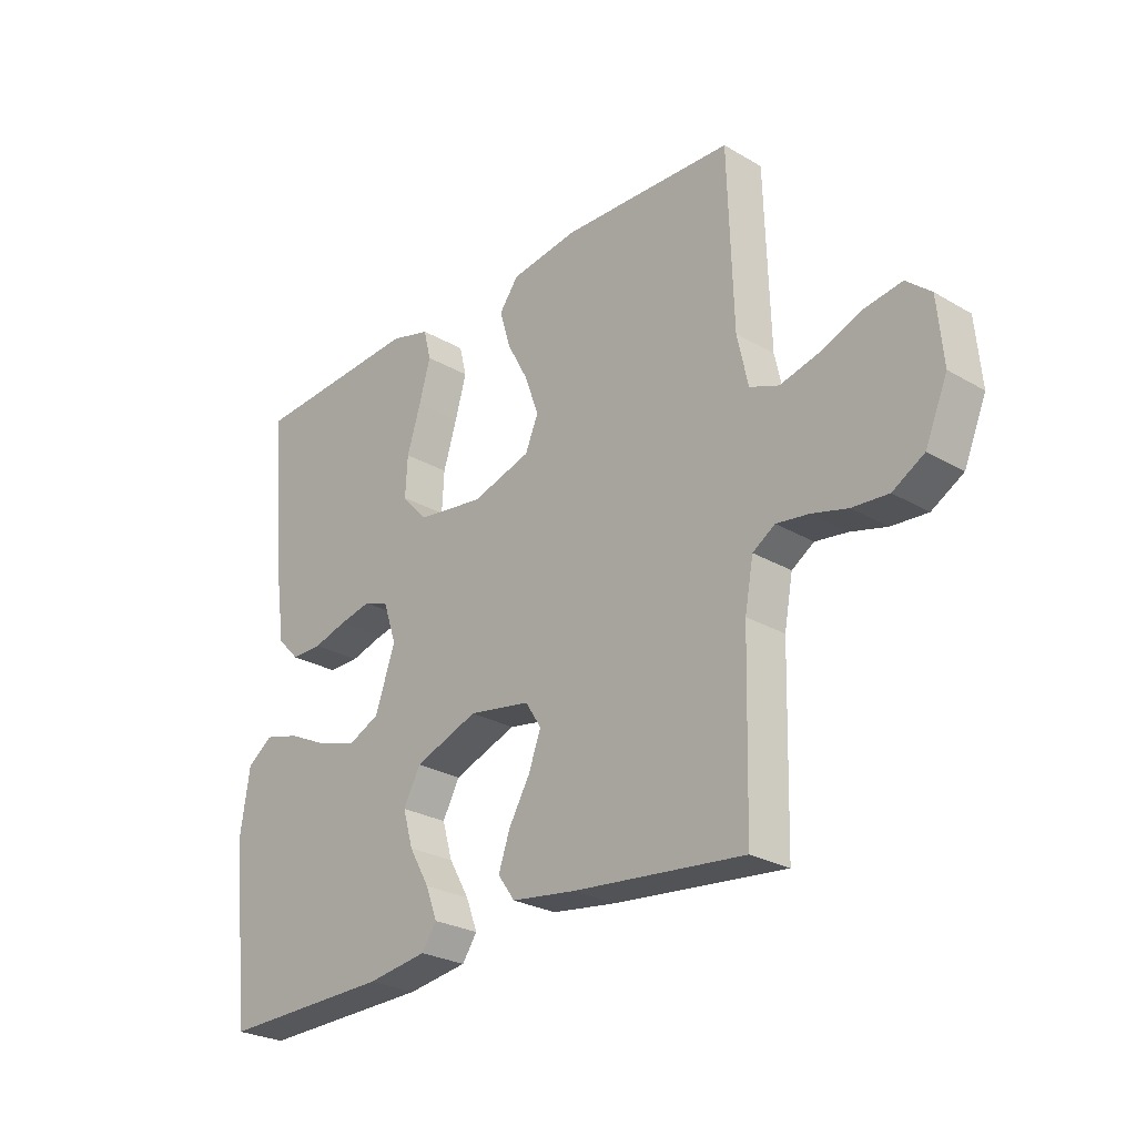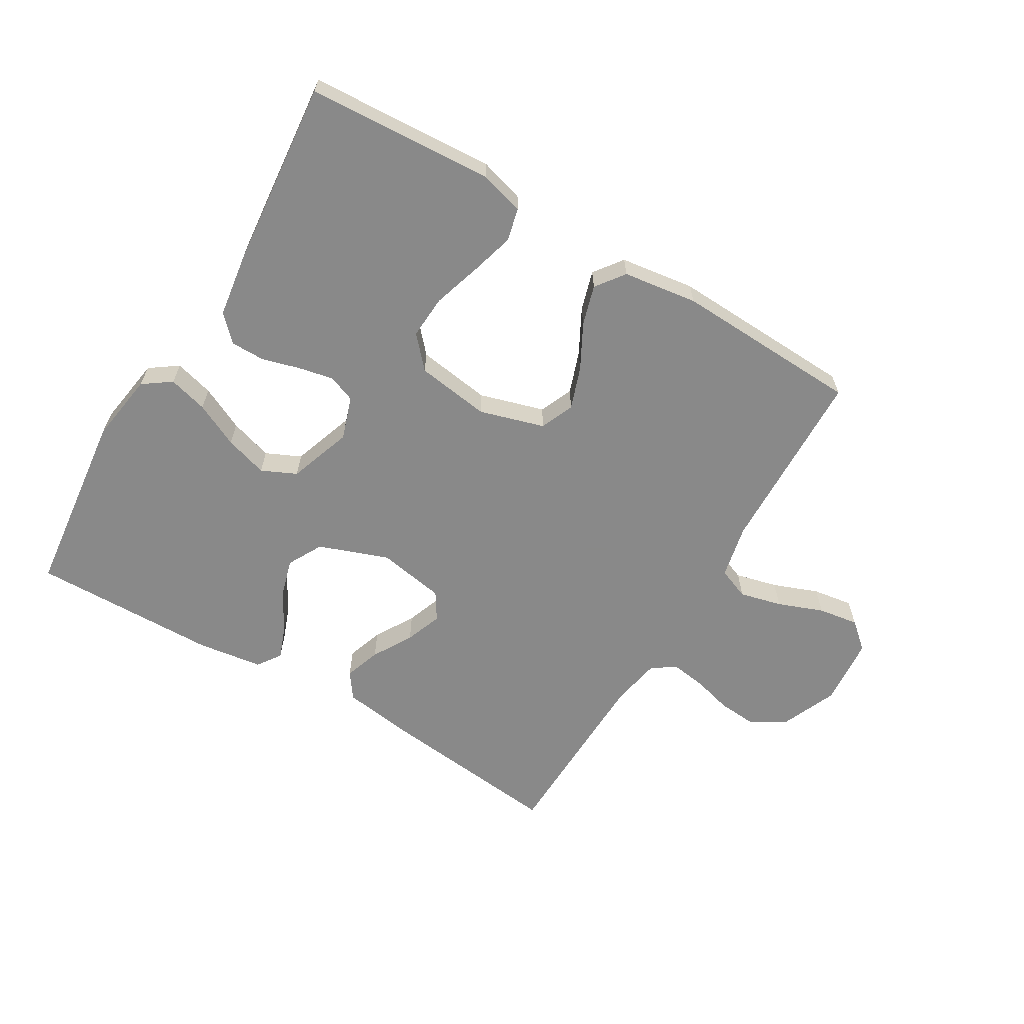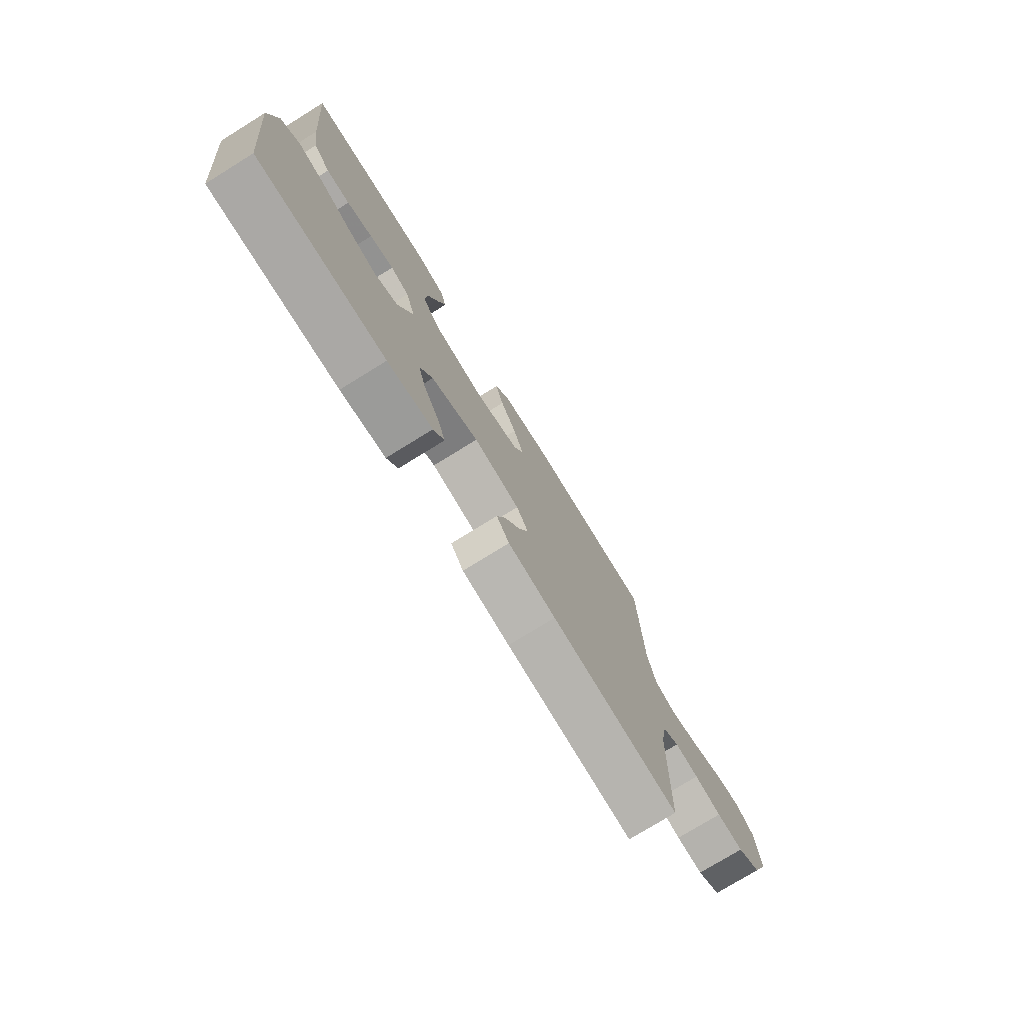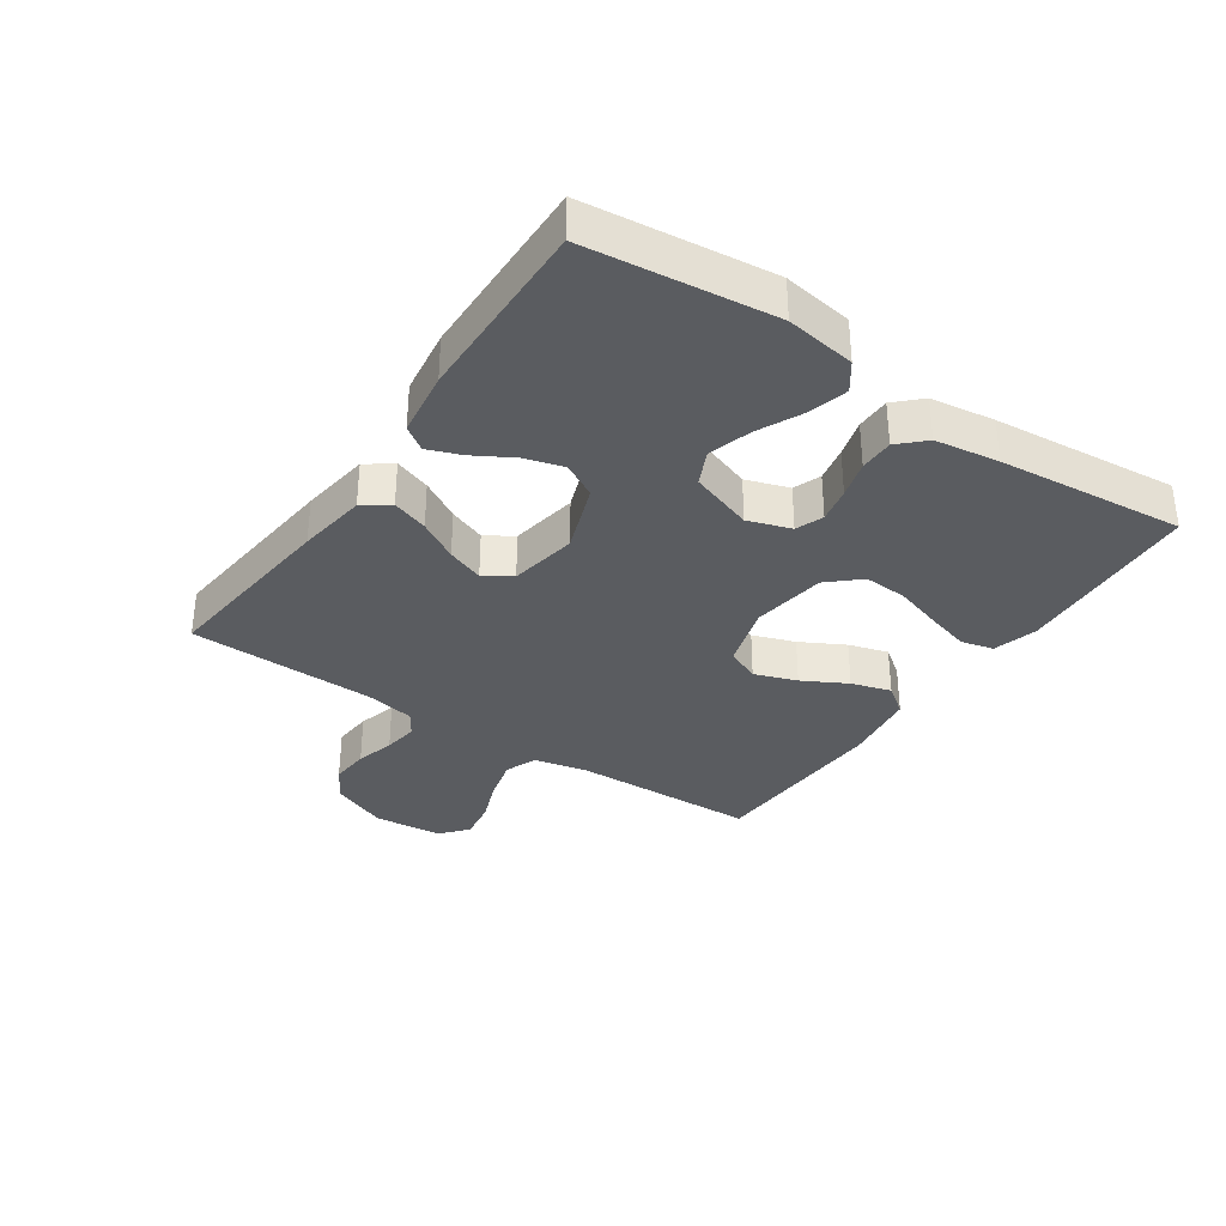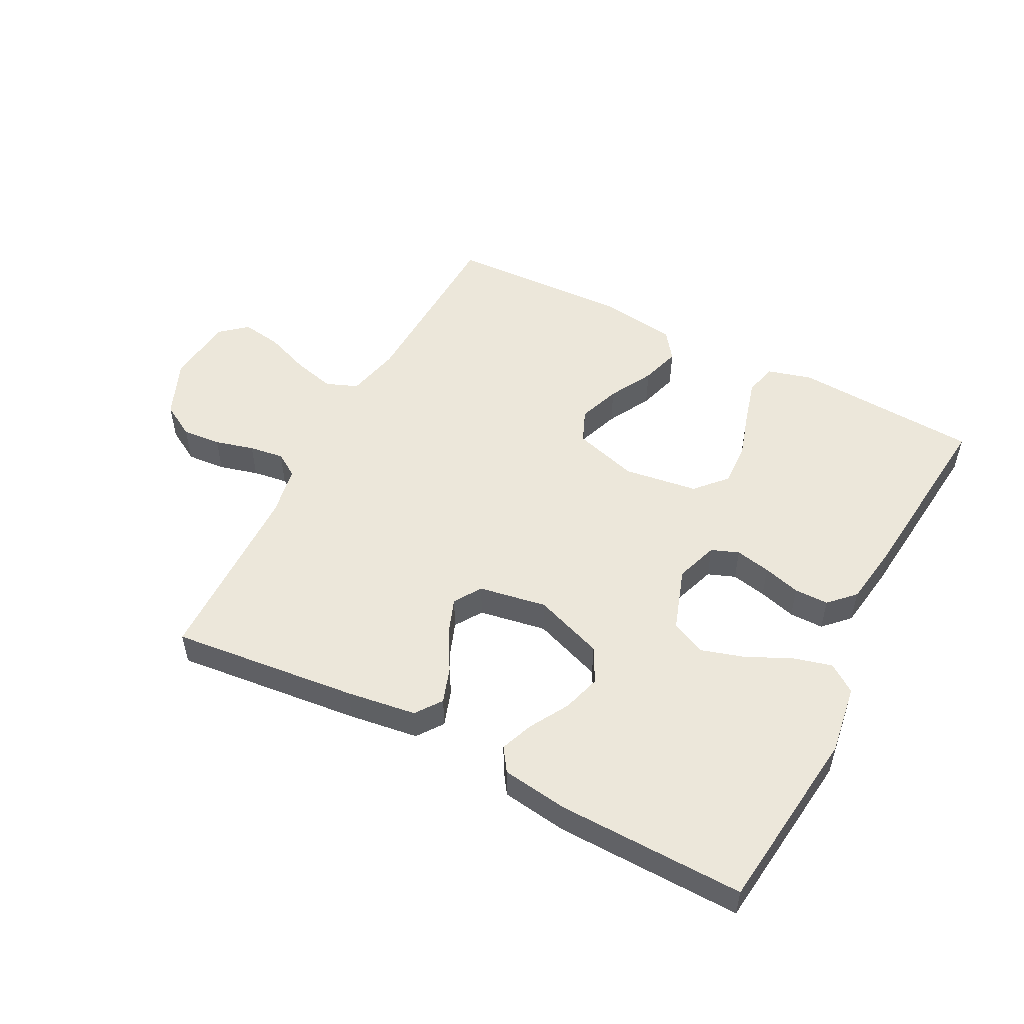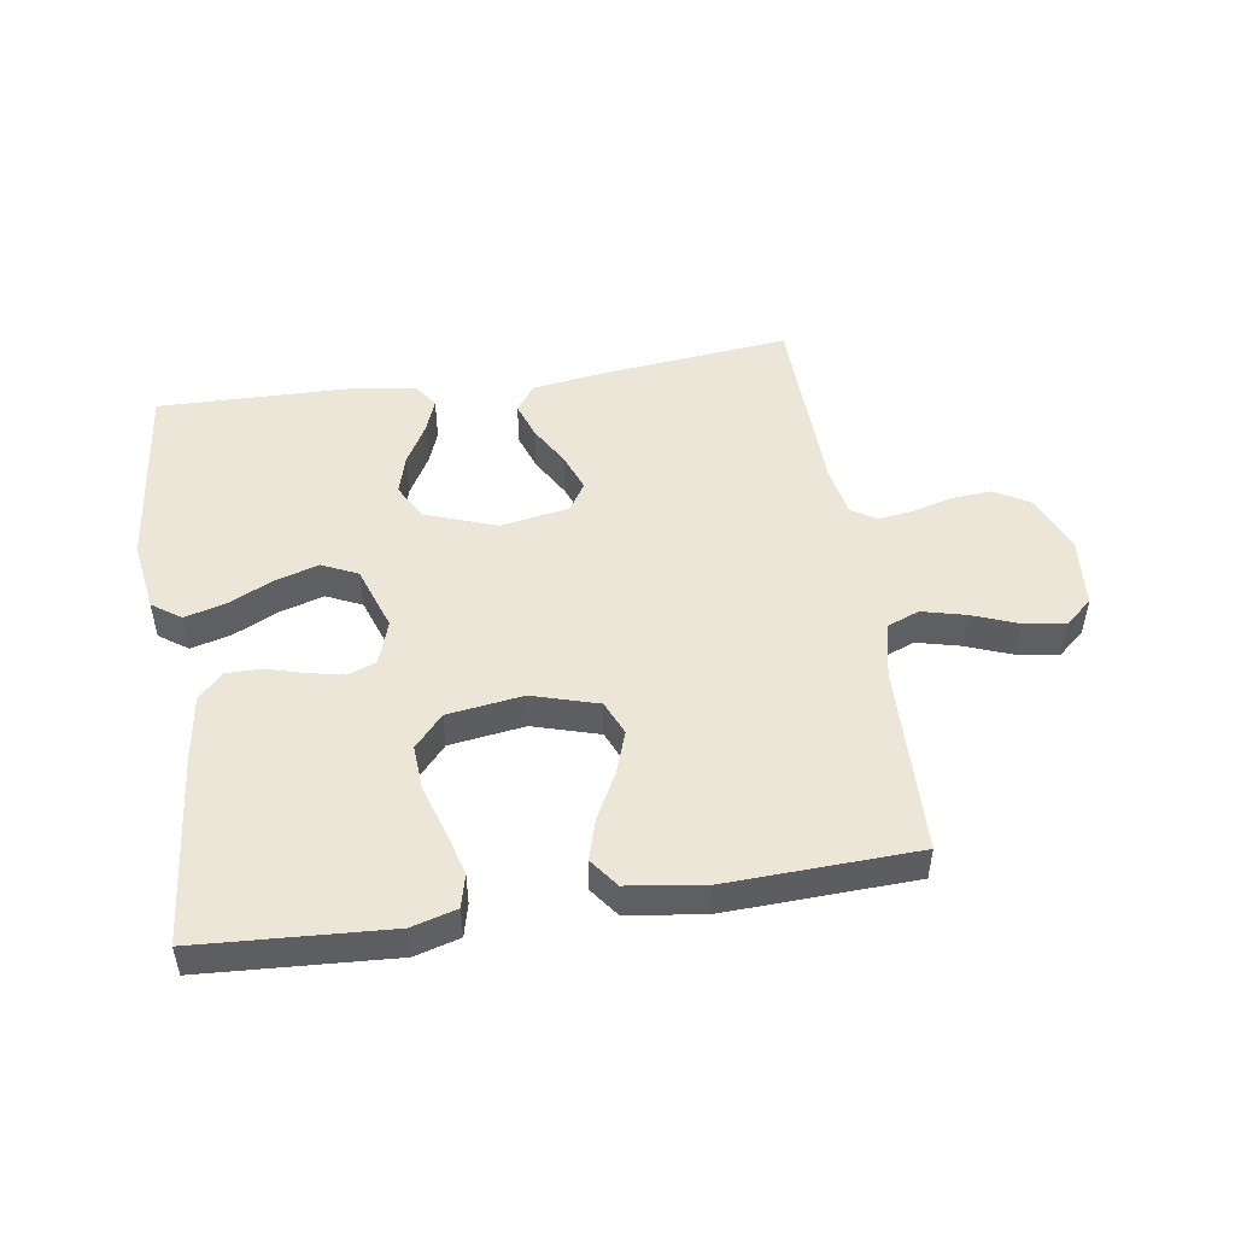
<metadata>
{"format":"obj","ext":"obj","renderer":"f3d","projection":"perspective","resolution":1024,"background":"white","views":[{"elev":-26.5,"azim":47.6,"up":"+Z"},{"elev":-63.0,"azim":-30.8,"up":"+Y"},{"elev":-76.1,"azim":-58.3,"up":"+Z"},{"elev":-33.9,"azim":-124.2,"up":"+Y"},{"elev":51.7,"azim":-152.4,"up":"+Y"},{"elev":49.5,"azim":-8.7,"up":"+Y"}]}
</metadata>
<code>
v 0.5 0.07 0.5
v 0.509 0.07 0.2
v 0.528 0.07 0.113
v 0.579 0.07 0.093
v 0.647 0.07 0.11
v 0.72 0.07 0.138
v 0.785 0.07 0.148
v 0.828 0.07 0.111
v 0.838 0.07 0
v 0.799 0.07 -0.092
v 0.744 0.07 -0.124
v 0.681 0.07 -0.119
v 0.618 0.07 -0.102
v 0.562 0.07 -0.094
v 0.523 0.07 -0.119
v 0.508 0.07 -0.2
v 0.5 0.07 -0.5
v 0.2 0.07 -0.468
v 0.088 0.07 -0.452
v 0.058 0.07 -0.41
v 0.078 0.07 -0.352
v 0.115 0.07 -0.288
v 0.137 0.07 -0.229
v 0.109 0.07 -0.185
v 0 0.07 -0.166
v -0.112 0.07 -0.207
v -0.142 0.07 -0.263
v -0.124 0.07 -0.325
v -0.088 0.07 -0.388
v -0.068 0.07 -0.441
v -0.094 0.07 -0.479
v -0.2 0.07 -0.494
v -0.5 0.07 -0.5
v -0.534 0.07 -0.2
v -0.517 0.07 -0.088
v -0.472 0.07 -0.056
v -0.409 0.07 -0.073
v -0.338 0.07 -0.107
v -0.269 0.07 -0.128
v -0.213 0.07 -0.102
v -0.178 0.07 0
v -0.201 0.07 0.069
v -0.245 0.07 0.086
v -0.302 0.07 0.074
v -0.362 0.07 0.057
v -0.417 0.07 0.057
v -0.456 0.07 0.097
v -0.471 0.07 0.2
v -0.5 0.07 0.5
v -0.2 0.07 0.518
v -0.129 0.07 0.498
v -0.116 0.07 0.446
v -0.136 0.07 0.375
v -0.16 0.07 0.298
v -0.164 0.07 0.228
v -0.119 0.07 0.178
v 0 0.07 0.161
v 0.104 0.07 0.192
v 0.127 0.07 0.246
v 0.103 0.07 0.314
v 0.065 0.07 0.385
v 0.046 0.07 0.449
v 0.08 0.07 0.495
v 0.2 0.07 0.512
v 0.5 0 0.5
v 0.509 0 0.2
v 0.528 0 0.113
v 0.579 0 0.093
v 0.647 0 0.11
v 0.72 0 0.138
v 0.785 0 0.148
v 0.828 0 0.111
v 0.838 0 0
v 0.799 0 -0.092
v 0.744 0 -0.124
v 0.681 0 -0.119
v 0.618 0 -0.102
v 0.562 0 -0.094
v 0.523 0 -0.119
v 0.508 0 -0.2
v 0.5 0 -0.5
v 0.2 0 -0.468
v 0.088 0 -0.452
v 0.058 0 -0.41
v 0.078 0 -0.352
v 0.115 0 -0.288
v 0.137 0 -0.229
v 0.109 0 -0.185
v 0 0 -0.166
v -0.112 0 -0.207
v -0.142 0 -0.263
v -0.124 0 -0.325
v -0.088 0 -0.388
v -0.068 0 -0.441
v -0.094 0 -0.479
v -0.2 0 -0.494
v -0.5 0 -0.5
v -0.534 0 -0.2
v -0.517 0 -0.088
v -0.472 0 -0.056
v -0.409 0 -0.073
v -0.338 0 -0.107
v -0.269 0 -0.128
v -0.213 0 -0.102
v -0.178 0 0
v -0.201 0 0.069
v -0.245 0 0.086
v -0.302 0 0.074
v -0.362 0 0.057
v -0.417 0 0.057
v -0.456 0 0.097
v -0.471 0 0.2
v -0.5 0 0.5
v -0.2 0 0.518
v -0.129 0 0.498
v -0.116 0 0.446
v -0.136 0 0.375
v -0.16 0 0.298
v -0.164 0 0.228
v -0.119 0 0.178
v 0 0 0.161
v 0.104 0 0.192
v 0.127 0 0.246
v 0.103 0 0.314
v 0.065 0 0.385
v 0.046 0 0.449
v 0.08 0 0.495
v 0.2 0 0.512
f 63 64 1 2
f 60 61 62 63
f 59 60 63 2
f 58 59 2 3
f 57 58 3 4
f 51 52 53 54
f 49 50 51 54
f 49 54 55
f 48 49 55 56
f 44 45 46 47
f 43 44 47 48
f 42 43 48 56
f 35 36 37 38
f 35 38 39
f 34 35 39
f 33 34 39
f 32 33 39 40
f 28 29 30 31
f 27 28 31 32
f 19 20 21 22
f 19 22 23
f 16 17 18 19
f 15 16 19 23
f 14 15 23 24
f 10 11 12 13
f 10 13 14
f 9 10 14
f 5 6 7 8
f 4 5 8 9
f 57 4 9 14
f 41 42 56 57
f 27 32 40 41
f 26 27 41 57
f 25 26 57
f 14 24 25 57
f 66 65 128 127
f 127 126 125 124
f 66 127 124 123
f 67 66 123 122
f 68 67 122 121
f 118 117 116 115
f 118 115 114 113
f 119 118 113
f 120 119 113 112
f 111 110 109 108
f 112 111 108 107
f 120 112 107 106
f 102 101 100 99
f 103 102 99
f 103 99 98
f 103 98 97
f 104 103 97 96
f 95 94 93 92
f 96 95 92 91
f 86 85 84 83
f 87 86 83
f 83 82 81 80
f 87 83 80 79
f 88 87 79 78
f 77 76 75 74
f 78 77 74
f 78 74 73
f 72 71 70 69
f 73 72 69 68
f 78 73 68 121
f 121 120 106 105
f 105 104 96 91
f 121 105 91 90
f 121 90 89
f 121 89 88 78
f 1 65 66 2
f 2 66 67 3
f 3 67 68 4
f 4 68 69 5
f 5 69 70 6
f 6 70 71 7
f 7 71 72 8
f 8 72 73 9
f 9 73 74 10
f 10 74 75 11
f 11 75 76 12
f 12 76 77 13
f 13 77 78 14
f 14 78 79 15
f 15 79 80 16
f 16 80 81 17
f 17 81 82 18
f 18 82 83 19
f 19 83 84 20
f 20 84 85 21
f 21 85 86 22
f 22 86 87 23
f 23 87 88 24
f 24 88 89 25
f 25 89 90 26
f 26 90 91 27
f 27 91 92 28
f 28 92 93 29
f 29 93 94 30
f 30 94 95 31
f 31 95 96 32
f 32 96 97 33
f 33 97 98 34
f 34 98 99 35
f 35 99 100 36
f 36 100 101 37
f 37 101 102 38
f 38 102 103 39
f 39 103 104 40
f 40 104 105 41
f 41 105 106 42
f 42 106 107 43
f 43 107 108 44
f 44 108 109 45
f 45 109 110 46
f 46 110 111 47
f 47 111 112 48
f 48 112 113 49
f 49 113 114 50
f 50 114 115 51
f 51 115 116 52
f 52 116 117 53
f 53 117 118 54
f 54 118 119 55
f 55 119 120 56
f 56 120 121 57
f 57 121 122 58
f 58 122 123 59
f 59 123 124 60
f 60 124 125 61
f 61 125 126 62
f 62 126 127 63
f 63 127 128 64
f 64 128 65 1

</code>
